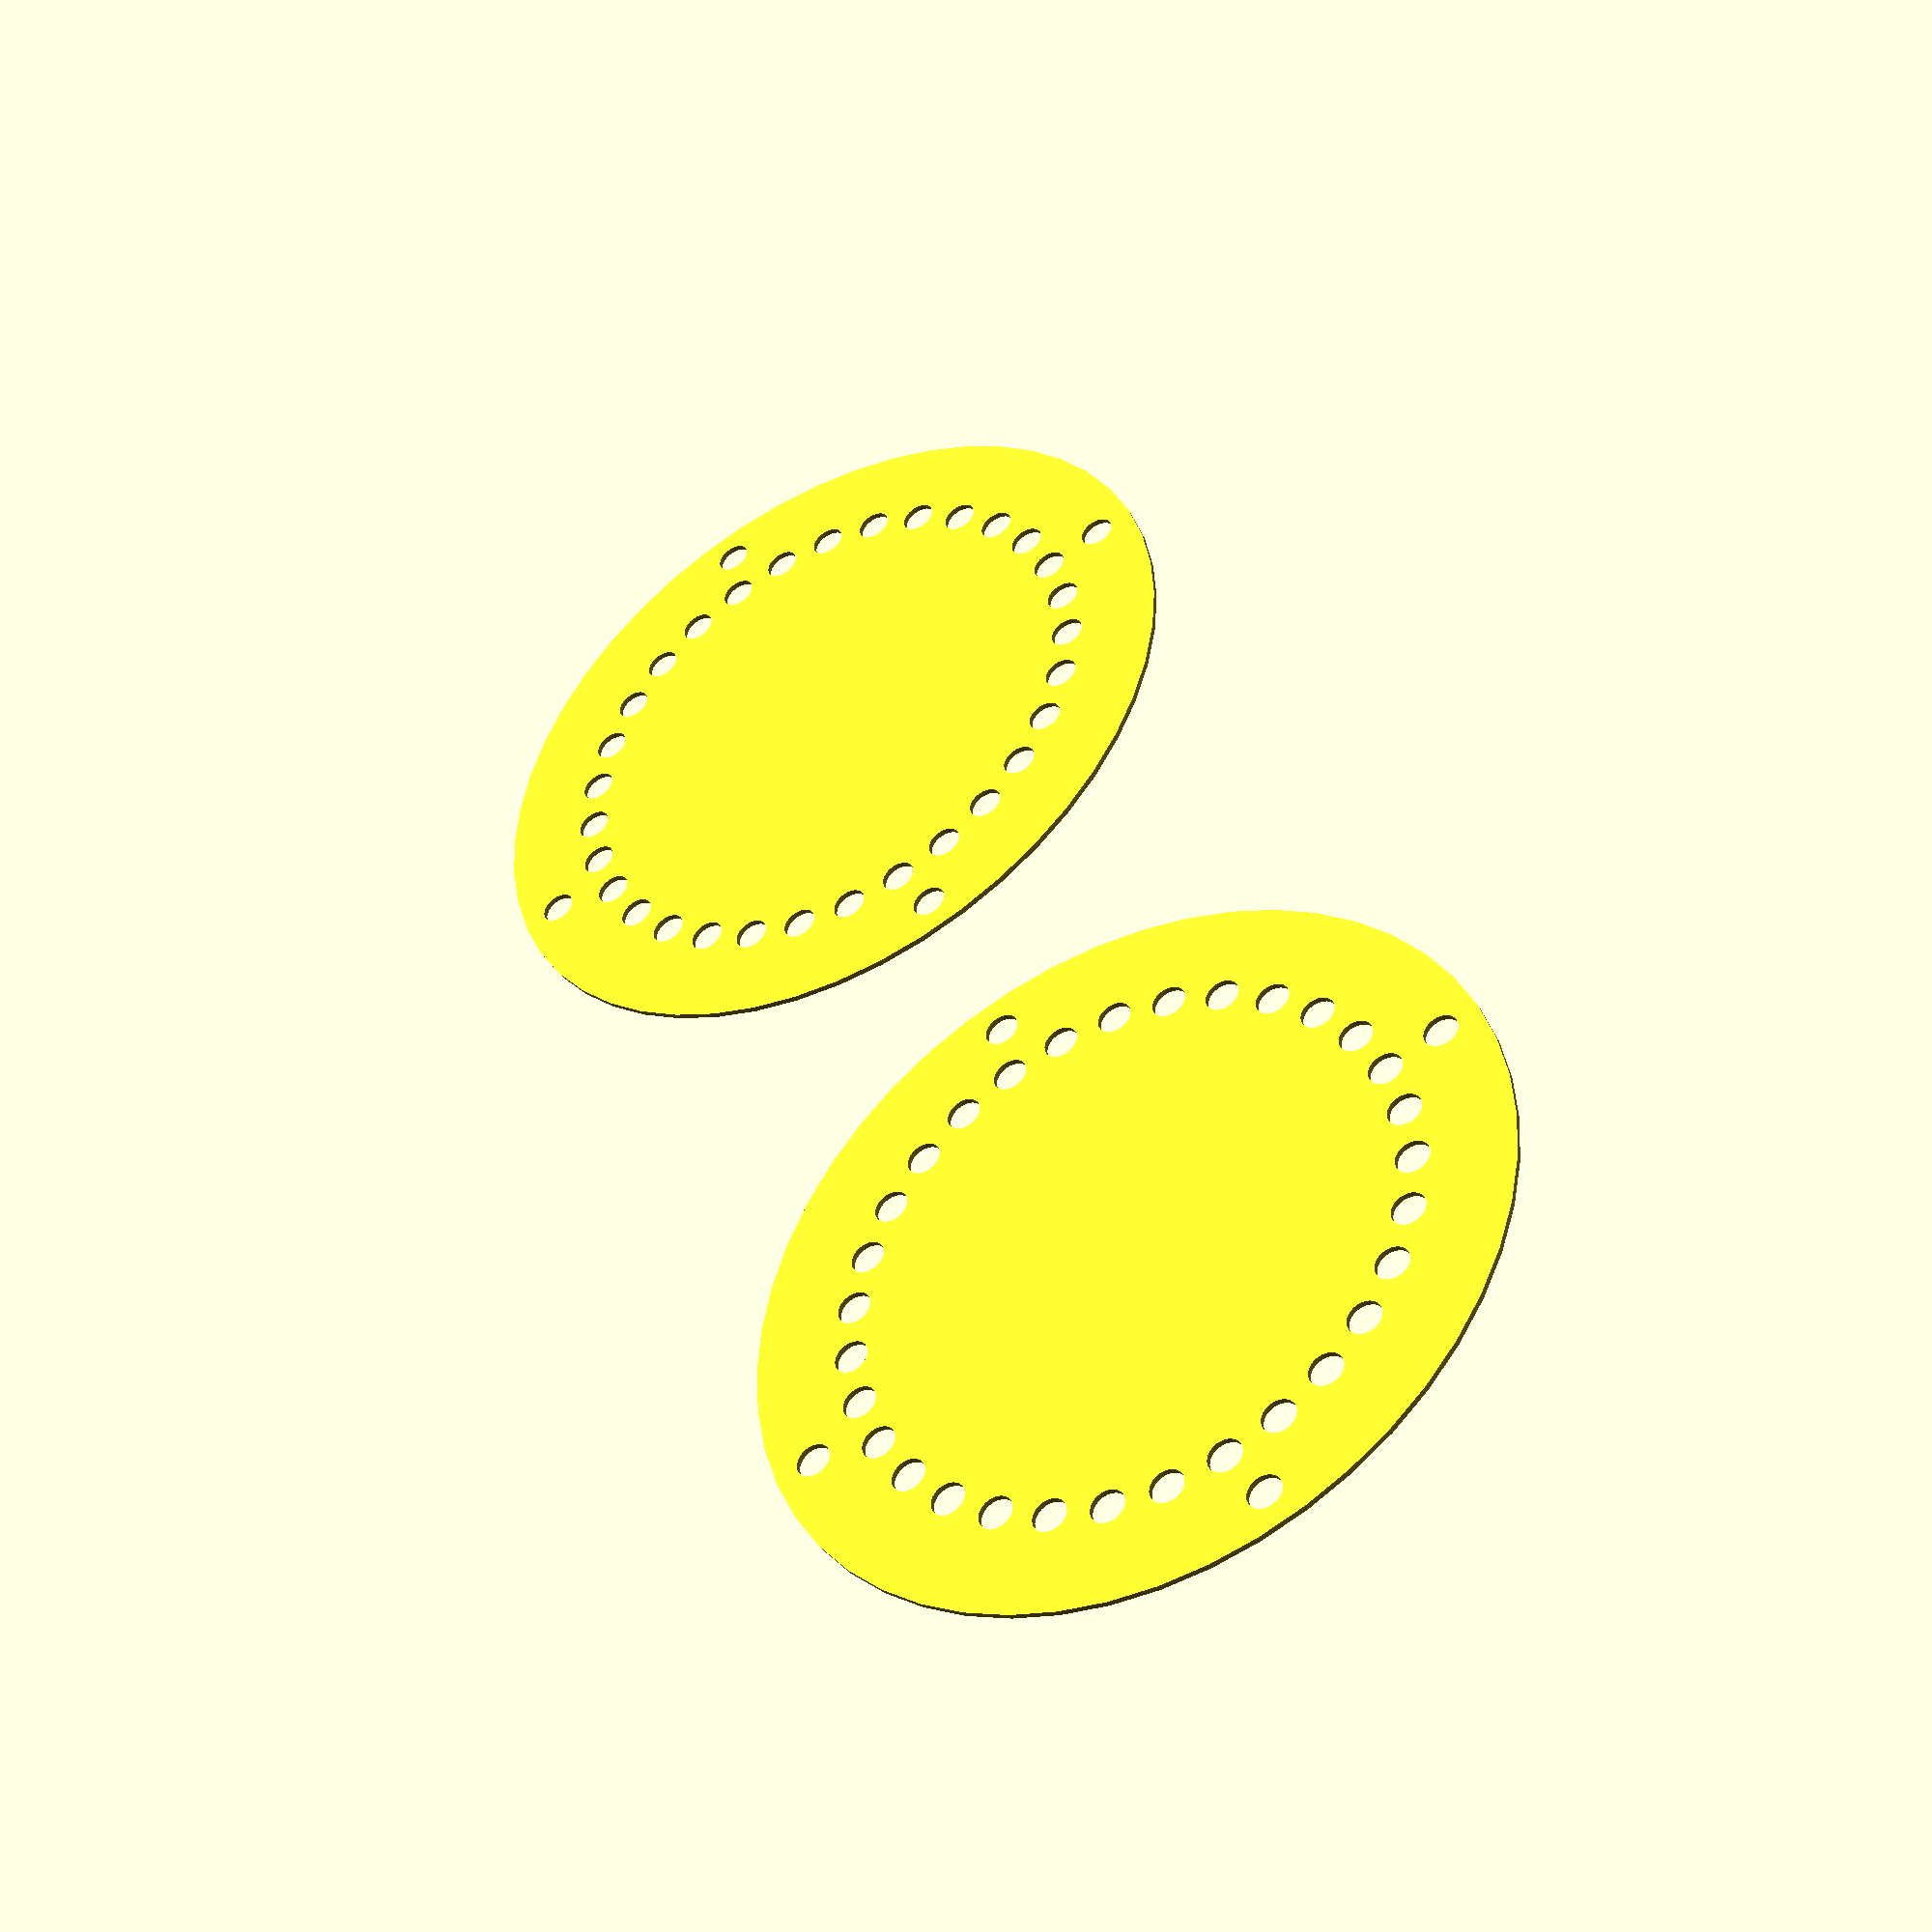
<openscad>
$fn = 50;


union() {
	translate(v = [0, 0, 0]) {
		projection() {
			intersection() {
				translate(v = [-500, -500, -1.5000000000]) {
					cube(size = [1000, 1000, 0.1000000000]);
				}
				difference() {
					union() {
						*color(alpha = 1.0000000000, c = "gray") {
							translate(v = [0, 14, 0]) {
								linear_extrude(height = 10) {
									text(font = "Arial:style=Bold", halign = "center", size = 4.5000000000, text = "COMMENT description oobb_cylinder_shape_p_type_4_depth_all_save_type_10_width_10_height_6_thickness_30_lobe_number_1.5_radius_offset_3.0_radius_pin_67.0_radius", valign = "center");
								}
							}
						}
						translate(v = [0, 0, -2.0000000000]) {
							cylinder(h = 4, r = 67.0000000000);
						}
					}
					union() {
						*color(alpha = 1.0000000000, c = "gray") {
							translate(v = [60.0000000000, 14, 0]) {
								linear_extrude(height = 10) {
									text(font = "Arial:style=Bold", halign = "center", size = 4.5000000000, text = "COMMENT description oobb_hole_shape_n_type_m6_radius_name_60.0_0_0_pos_all_save_type_10_width_10_height_6_thickness_30_lobe_number_1.5_radius_offset_3.0_radius_pin", valign = "center");
								}
							}
						}
						translate(v = [60.0000000000, 0, -50.0000000000]) {
							cylinder(h = 100, r = 3.0000000000);
						}
						*color(alpha = 1.0000000000, c = "gray") {
							translate(v = [-60.0000000000, 14, 0]) {
								linear_extrude(height = 10) {
									text(font = "Arial:style=Bold", halign = "center", size = 4.5000000000, text = "COMMENT description oobb_hole_shape_n_type_m6_radius_name_-60.0_0_0_pos_all_save_type_10_width_10_height_6_thickness_30_lobe_number_1.5_radius_offset_3.0_radius_pin", valign = "center");
								}
							}
						}
						translate(v = [-60.0000000000, 0, -50.0000000000]) {
							cylinder(h = 100, r = 3.0000000000);
						}
						*color(alpha = 1.0000000000, c = "gray") {
							translate(v = [0, 74.0000000000, 0]) {
								linear_extrude(height = 10) {
									text(font = "Arial:style=Bold", halign = "center", size = 4.5000000000, text = "COMMENT description oobb_hole_shape_n_type_m6_radius_name_0_60.0_0_pos_all_save_type_10_width_10_height_6_thickness_30_lobe_number_1.5_radius_offset_3.0_radius_pin", valign = "center");
								}
							}
						}
						translate(v = [0, 60.0000000000, -50.0000000000]) {
							cylinder(h = 100, r = 3.0000000000);
						}
						*color(alpha = 1.0000000000, c = "gray") {
							translate(v = [0, -46.0000000000, 0]) {
								linear_extrude(height = 10) {
									text(font = "Arial:style=Bold", halign = "center", size = 4.5000000000, text = "COMMENT description oobb_hole_shape_n_type_m6_radius_name_0_-60.0_0_pos_all_save_type_10_width_10_height_6_thickness_30_lobe_number_1.5_radius_offset_3.0_radius_pin", valign = "center");
								}
							}
						}
						translate(v = [0, -60.0000000000, -50.0000000000]) {
							cylinder(h = 100, r = 3.0000000000);
						}
						*color(alpha = 1.0000000000, c = "gray") {
							translate(v = [49.5000000000, 14.0000000000, -2.0000000000]) {
								linear_extrude(height = 10) {
									text(font = "Arial:style=Bold", halign = "center", size = 4.5000000000, text = "COMMENT description oobb_hole_shape_n_type_m6_radius_name_4_depth_49.5_0.0_-2.0_pos_all_save_type_10_width_10_height_6_thickness_30_lobe_number_1.5_radius_offset_3.0_radius_pin", valign = "center");
								}
							}
						}
						translate(v = [49.5000000000, 0.0000000000, -2.0000000000]) {
							cylinder(h = 4, r = 3.0000000000);
						}
						*color(alpha = 1.0000000000, c = "gray") {
							translate(v = [48.4867320920, 23.9642767444, -2.0000000000]) {
								linear_extrude(height = 10) {
									text(font = "Arial:style=Bold", halign = "center", size = 4.5000000000, text = "COMMENT description oobb_hole_shape_n_type_m6_radius_name_4_depth_48.486732091998476_9.964276744388673_-2.0_pos_all_save_type_10_width_10_height_6_thickness_30_lobe_number_1.5_radius_offset_3.0_radius_pin", valign = "center");
								}
							}
						}
						translate(v = [48.4867320920, 9.9642767444, -2.0000000000]) {
							cylinder(h = 4, r = 3.0000000000);
						}
						*color(alpha = 1.0000000000, c = "gray") {
							translate(v = [45.4884116752, 33.5206148281, -2.0000000000]) {
								linear_extrude(height = 10) {
									text(font = "Arial:style=Bold", halign = "center", size = 4.5000000000, text = "COMMENT description oobb_hole_shape_n_type_m6_radius_name_4_depth_45.48841167520141_19.52061482810927_-2.0_pos_all_save_type_10_width_10_height_6_thickness_30_lobe_number_1.5_radius_offset_3.0_radius_pin", valign = "center");
								}
							}
						}
						translate(v = [45.4884116752, 19.5206148281, -2.0000000000]) {
							cylinder(h = 4, r = 3.0000000000);
						}
						*color(alpha = 1.0000000000, c = "gray") {
							translate(v = [40.6277903398, 42.2777766472, -2.0000000000]) {
								linear_extrude(height = 10) {
									text(font = "Arial:style=Bold", halign = "center", size = 4.5000000000, text = "COMMENT description oobb_hole_shape_n_type_m6_radius_name_4_depth_40.627790339760175_28.27777664719222_-2.0_pos_all_save_type_10_width_10_height_6_thickness_30_lobe_number_1.5_radius_offset_3.0_radius_pin", valign = "center");
								}
							}
						}
						translate(v = [40.6277903398, 28.2777766472, -2.0000000000]) {
							cylinder(h = 4, r = 3.0000000000);
						}
						*color(alpha = 1.0000000000, c = "gray") {
							translate(v = [34.1038624942, 49.8772429678, -2.0000000000]) {
								linear_extrude(height = 10) {
									text(font = "Arial:style=Bold", halign = "center", size = 4.5000000000, text = "COMMENT description oobb_hole_shape_n_type_m6_radius_name_4_depth_34.103862494246485_35.87724296784144_-2.0_pos_all_save_type_10_width_10_height_6_thickness_30_lobe_number_1.5_radius_offset_3.0_radius_pin", valign = "center");
								}
							}
						}
						translate(v = [34.1038624942, 35.8772429678, -2.0000000000]) {
							cylinder(h = 4, r = 3.0000000000);
						}
						*color(alpha = 1.0000000000, c = "gray") {
							translate(v = [26.1837185112, 56.0078907460, -2.0000000000]) {
								linear_extrude(height = 10) {
									text(font = "Arial:style=Bold", halign = "center", size = 4.5000000000, text = "COMMENT description oobb_hole_shape_n_type_m6_radius_name_4_depth_26.183718511184637_42.00789074599017_-2.0_pos_all_save_type_10_width_10_height_6_thickness_30_lobe_number_1.5_radius_offset_3.0_radius_pin", valign = "center");
								}
							}
						}
						translate(v = [26.1837185112, 42.0078907460, -2.0000000000]) {
							cylinder(h = 4, r = 3.0000000000);
						}
						*color(alpha = 1.0000000000, c = "gray") {
							translate(v = [17.1916100158, 60.4187305413, -2.0000000000]) {
								linear_extrude(height = 10) {
									text(font = "Arial:style=Bold", halign = "center", size = 4.5000000000, text = "COMMENT description oobb_hole_shape_n_type_m6_radius_name_4_depth_17.191610015818604_46.41873054128048_-2.0_pos_all_save_type_10_width_10_height_6_thickness_30_lobe_number_1.5_radius_offset_3.0_radius_pin", valign = "center");
								}
							}
						}
						translate(v = [17.1916100158, 46.4187305413, -2.0000000000]) {
							cylinder(h = 4, r = 3.0000000000);
						}
						*color(alpha = 1.0000000000, c = "gray") {
							translate(v = [7.4956749865, 62.9291820542, -2.0000000000]) {
								linear_extrude(height = 10) {
									text(font = "Arial:style=Bold", halign = "center", size = 4.5000000000, text = "COMMENT description oobb_hole_shape_n_type_m6_radius_name_4_depth_7.495674986476547_48.929182054241515_-2.0_pos_all_save_type_10_width_10_height_6_thickness_30_lobe_number_1.5_radius_offset_3.0_radius_pin", valign = "center");
								}
							}
						}
						translate(v = [7.4956749865, 48.9291820542, -2.0000000000]) {
							cylinder(h = 4, r = 3.0000000000);
						}
						*color(alpha = 1.0000000000, c = "gray") {
							translate(v = [-2.5071338575, 63.4364671050, -2.0000000000]) {
								linear_extrude(height = 10) {
									text(font = "Arial:style=Bold", halign = "center", size = 4.5000000000, text = "COMMENT description oobb_hole_shape_n_type_m6_radius_name_4_depth_-2.507133857516276_49.436467104967114_-2.0_pos_all_save_type_10_width_10_height_6_thickness_30_lobe_number_1.5_radius_offset_3.0_radius_pin", valign = "center");
								}
							}
						}
						translate(v = [-2.5071338575, 49.4364671050, -2.0000000000]) {
							cylinder(h = 4, r = 3.0000000000);
						}
						*color(alpha = 1.0000000000, c = "gray") {
							translate(v = [-12.4073003468, 61.9198173839, -2.0000000000]) {
								linear_extrude(height = 10) {
									text(font = "Arial:style=Bold", halign = "center", size = 4.5000000000, text = "COMMENT description oobb_hole_shape_n_type_m6_radius_name_4_depth_-12.407300346806661_47.91981738387711_-2.0_pos_all_save_type_10_width_10_height_6_thickness_30_lobe_number_1.5_radius_offset_3.0_radius_pin", valign = "center");
								}
							}
						}
						translate(v = [-12.4073003468, 47.9198173839, -2.0000000000]) {
							cylinder(h = 4, r = 3.0000000000);
						}
						*color(alpha = 1.0000000000, c = "gray") {
							translate(v = [-21.7995105021, 58.4413247088, -2.0000000000]) {
								linear_extrude(height = 10) {
									text(font = "Arial:style=Bold", halign = "center", size = 4.5000000000, text = "COMMENT description oobb_hole_shape_n_type_m6_radius_name_4_depth_-21.7995105021029_44.44132470875171_-2.0_pos_all_save_type_10_width_10_height_6_thickness_30_lobe_number_1.5_radius_offset_3.0_radius_pin", valign = "center");
								}
							}
						}
						translate(v = [-21.7995105021, 44.4413247088, -2.0000000000]) {
							cylinder(h = 4, r = 3.0000000000);
						}
						*color(alpha = 1.0000000000, c = "gray") {
							translate(v = [-30.2992461361, 53.1433989784, -2.0000000000]) {
								linear_extrude(height = 10) {
									text(font = "Arial:style=Bold", halign = "center", size = 4.5000000000, text = "COMMENT description oobb_hole_shape_n_type_m6_radius_name_4_depth_-30.299246136109296_39.143398978416094_-2.0_pos_all_save_type_10_width_10_height_6_thickness_30_lobe_number_1.5_radius_offset_3.0_radius_pin", valign = "center");
								}
							}
						}
						translate(v = [-30.2992461361, 39.1433989784, -2.0000000000]) {
							cylinder(h = 4, r = 3.0000000000);
						}
						*color(alpha = 1.0000000000, c = "gray") {
							translate(v = [-37.5585270733, 46.2429378947, -2.0000000000]) {
								linear_extrude(height = 10) {
									text(font = "Arial:style=Bold", halign = "center", size = 4.5000000000, text = "COMMENT description oobb_hole_shape_n_type_m6_radius_name_4_depth_-37.558527073293156_32.24293789475_-2.0_pos_all_save_type_10_width_10_height_6_thickness_30_lobe_number_1.5_radius_offset_3.0_radius_pin", valign = "center");
								}
							}
						}
						translate(v = [-37.5585270733, 32.2429378947, -2.0000000000]) {
							cylinder(h = 4, r = 3.0000000000);
						}
						*color(alpha = 1.0000000000, c = "gray") {
							translate(v = [-43.2801574992, 38.0224471453, -2.0000000000]) {
								linear_extrude(height = 10) {
									text(font = "Arial:style=Bold", halign = "center", size = 4.5000000000, text = "COMMENT description oobb_hole_shape_n_type_m6_radius_name_4_depth_-43.280157499156815_24.022447145288513_-2.0_pos_all_save_type_10_width_10_height_6_thickness_30_lobe_number_1.5_radius_offset_3.0_radius_pin", valign = "center");
								}
							}
						}
						translate(v = [-43.2801574992, 24.0224471453, -2.0000000000]) {
							cylinder(h = 4, r = 3.0000000000);
						}
						*color(alpha = 1.0000000000, c = "gray") {
							translate(v = [-47.2298931918, 28.8184745872, -2.0000000000]) {
								linear_extrude(height = 10) {
									text(font = "Arial:style=Bold", halign = "center", size = 4.5000000000, text = "COMMENT description oobb_hole_shape_n_type_m6_radius_name_4_depth_-47.22989319180242_14.818474587181223_-2.0_pos_all_save_type_10_width_10_height_6_thickness_30_lobe_number_1.5_radius_offset_3.0_radius_pin", valign = "center");
								}
							}
						}
						translate(v = [-47.2298931918, 14.8184745872, -2.0000000000]) {
							cylinder(h = 4, r = 3.0000000000);
						}
						*color(alpha = 1.0000000000, c = "gray") {
							translate(v = [-49.2460315079, 19.0078319384, -2.0000000000]) {
								linear_extrude(height = 10) {
									text(font = "Arial:style=Bold", halign = "center", size = 4.5000000000, text = "COMMENT description oobb_hole_shape_n_type_m6_radius_name_4_depth_-49.246031507898806_5.00783193837792_-2.0_pos_all_save_type_10_width_10_height_6_thickness_30_lobe_number_1.5_radius_offset_3.0_radius_pin", valign = "center");
								}
							}
						}
						translate(v = [-49.2460315079, 5.0078319384, -2.0000000000]) {
							cylinder(h = 4, r = 3.0000000000);
						}
						*color(alpha = 1.0000000000, c = "gray") {
							translate(v = [-49.2460315079, 8.9921680616, -2.0000000000]) {
								linear_extrude(height = 10) {
									text(font = "Arial:style=Bold", halign = "center", size = 4.5000000000, text = "COMMENT description oobb_hole_shape_n_type_m6_radius_name_4_depth_-49.24603150789881_-5.007831938377886_-2.0_pos_all_save_type_10_width_10_height_6_thickness_30_lobe_number_1.5_radius_offset_3.0_radius_pin", valign = "center");
								}
							}
						}
						translate(v = [-49.2460315079, -5.0078319384, -2.0000000000]) {
							cylinder(h = 4, r = 3.0000000000);
						}
						*color(alpha = 1.0000000000, c = "gray") {
							translate(v = [-47.2298931918, -0.8184745872, -2.0000000000]) {
								linear_extrude(height = 10) {
									text(font = "Arial:style=Bold", halign = "center", size = 4.5000000000, text = "COMMENT description oobb_hole_shape_n_type_m6_radius_name_4_depth_-47.22989319180242_-14.818474587181232_-2.0_pos_all_save_type_10_width_10_height_6_thickness_30_lobe_number_1.5_radius_offset_3.0_radius_pin", valign = "center");
								}
							}
						}
						translate(v = [-47.2298931918, -14.8184745872, -2.0000000000]) {
							cylinder(h = 4, r = 3.0000000000);
						}
						*color(alpha = 1.0000000000, c = "gray") {
							translate(v = [-43.2801574992, -10.0224471453, -2.0000000000]) {
								linear_extrude(height = 10) {
									text(font = "Arial:style=Bold", halign = "center", size = 4.5000000000, text = "COMMENT description oobb_hole_shape_n_type_m6_radius_name_4_depth_-43.28015749915682_-24.0224471452885_-2.0_pos_all_save_type_10_width_10_height_6_thickness_30_lobe_number_1.5_radius_offset_3.0_radius_pin", valign = "center");
								}
							}
						}
						translate(v = [-43.2801574992, -24.0224471453, -2.0000000000]) {
							cylinder(h = 4, r = 3.0000000000);
						}
						*color(alpha = 1.0000000000, c = "gray") {
							translate(v = [-37.5585270733, -18.2429378947, -2.0000000000]) {
								linear_extrude(height = 10) {
									text(font = "Arial:style=Bold", halign = "center", size = 4.5000000000, text = "COMMENT description oobb_hole_shape_n_type_m6_radius_name_4_depth_-37.558527073293156_-32.24293789474999_-2.0_pos_all_save_type_10_width_10_height_6_thickness_30_lobe_number_1.5_radius_offset_3.0_radius_pin", valign = "center");
								}
							}
						}
						translate(v = [-37.5585270733, -32.2429378947, -2.0000000000]) {
							cylinder(h = 4, r = 3.0000000000);
						}
						*color(alpha = 1.0000000000, c = "gray") {
							translate(v = [-30.2992461361, -25.1433989784, -2.0000000000]) {
								linear_extrude(height = 10) {
									text(font = "Arial:style=Bold", halign = "center", size = 4.5000000000, text = "COMMENT description oobb_hole_shape_n_type_m6_radius_name_4_depth_-30.299246136109304_-39.14339897841608_-2.0_pos_all_save_type_10_width_10_height_6_thickness_30_lobe_number_1.5_radius_offset_3.0_radius_pin", valign = "center");
								}
							}
						}
						translate(v = [-30.2992461361, -39.1433989784, -2.0000000000]) {
							cylinder(h = 4, r = 3.0000000000);
						}
						*color(alpha = 1.0000000000, c = "gray") {
							translate(v = [-21.7995105021, -30.4413247088, -2.0000000000]) {
								linear_extrude(height = 10) {
									text(font = "Arial:style=Bold", halign = "center", size = 4.5000000000, text = "COMMENT description oobb_hole_shape_n_type_m6_radius_name_4_depth_-21.799510502102894_-44.441324708751715_-2.0_pos_all_save_type_10_width_10_height_6_thickness_30_lobe_number_1.5_radius_offset_3.0_radius_pin", valign = "center");
								}
							}
						}
						translate(v = [-21.7995105021, -44.4413247088, -2.0000000000]) {
							cylinder(h = 4, r = 3.0000000000);
						}
						*color(alpha = 1.0000000000, c = "gray") {
							translate(v = [-12.4073003468, -33.9198173839, -2.0000000000]) {
								linear_extrude(height = 10) {
									text(font = "Arial:style=Bold", halign = "center", size = 4.5000000000, text = "COMMENT description oobb_hole_shape_n_type_m6_radius_name_4_depth_-12.407300346806705_-47.9198173838771_-2.0_pos_all_save_type_10_width_10_height_6_thickness_30_lobe_number_1.5_radius_offset_3.0_radius_pin", valign = "center");
								}
							}
						}
						translate(v = [-12.4073003468, -47.9198173839, -2.0000000000]) {
							cylinder(h = 4, r = 3.0000000000);
						}
						*color(alpha = 1.0000000000, c = "gray") {
							translate(v = [-2.5071338575, -35.4364671050, -2.0000000000]) {
								linear_extrude(height = 10) {
									text(font = "Arial:style=Bold", halign = "center", size = 4.5000000000, text = "COMMENT description oobb_hole_shape_n_type_m6_radius_name_4_depth_-2.5071338575163207_-49.436467104967114_-2.0_pos_all_save_type_10_width_10_height_6_thickness_30_lobe_number_1.5_radius_offset_3.0_radius_pin", valign = "center");
								}
							}
						}
						translate(v = [-2.5071338575, -49.4364671050, -2.0000000000]) {
							cylinder(h = 4, r = 3.0000000000);
						}
						*color(alpha = 1.0000000000, c = "gray") {
							translate(v = [7.4956749865, -34.9291820542, -2.0000000000]) {
								linear_extrude(height = 10) {
									text(font = "Arial:style=Bold", halign = "center", size = 4.5000000000, text = "COMMENT description oobb_hole_shape_n_type_m6_radius_name_4_depth_7.495674986476545_-48.929182054241515_-2.0_pos_all_save_type_10_width_10_height_6_thickness_30_lobe_number_1.5_radius_offset_3.0_radius_pin", valign = "center");
								}
							}
						}
						translate(v = [7.4956749865, -48.9291820542, -2.0000000000]) {
							cylinder(h = 4, r = 3.0000000000);
						}
						*color(alpha = 1.0000000000, c = "gray") {
							translate(v = [17.1916100158, -32.4187305413, -2.0000000000]) {
								linear_extrude(height = 10) {
									text(font = "Arial:style=Bold", halign = "center", size = 4.5000000000, text = "COMMENT description oobb_hole_shape_n_type_m6_radius_name_4_depth_17.191610015818604_-46.41873054128048_-2.0_pos_all_save_type_10_width_10_height_6_thickness_30_lobe_number_1.5_radius_offset_3.0_radius_pin", valign = "center");
								}
							}
						}
						translate(v = [17.1916100158, -46.4187305413, -2.0000000000]) {
							cylinder(h = 4, r = 3.0000000000);
						}
						*color(alpha = 1.0000000000, c = "gray") {
							translate(v = [26.1837185112, -28.0078907460, -2.0000000000]) {
								linear_extrude(height = 10) {
									text(font = "Arial:style=Bold", halign = "center", size = 4.5000000000, text = "COMMENT description oobb_hole_shape_n_type_m6_radius_name_4_depth_26.183718511184637_-42.00789074599017_-2.0_pos_all_save_type_10_width_10_height_6_thickness_30_lobe_number_1.5_radius_offset_3.0_radius_pin", valign = "center");
								}
							}
						}
						translate(v = [26.1837185112, -42.0078907460, -2.0000000000]) {
							cylinder(h = 4, r = 3.0000000000);
						}
						*color(alpha = 1.0000000000, c = "gray") {
							translate(v = [34.1038624942, -21.8772429678, -2.0000000000]) {
								linear_extrude(height = 10) {
									text(font = "Arial:style=Bold", halign = "center", size = 4.5000000000, text = "COMMENT description oobb_hole_shape_n_type_m6_radius_name_4_depth_34.103862494246485_-35.87724296784144_-2.0_pos_all_save_type_10_width_10_height_6_thickness_30_lobe_number_1.5_radius_offset_3.0_radius_pin", valign = "center");
								}
							}
						}
						translate(v = [34.1038624942, -35.8772429678, -2.0000000000]) {
							cylinder(h = 4, r = 3.0000000000);
						}
						*color(alpha = 1.0000000000, c = "gray") {
							translate(v = [40.6277903398, -14.2777766472, -2.0000000000]) {
								linear_extrude(height = 10) {
									text(font = "Arial:style=Bold", halign = "center", size = 4.5000000000, text = "COMMENT description oobb_hole_shape_n_type_m6_radius_name_4_depth_40.627790339760175_-28.277776647192226_-2.0_pos_all_save_type_10_width_10_height_6_thickness_30_lobe_number_1.5_radius_offset_3.0_radius_pin", valign = "center");
								}
							}
						}
						translate(v = [40.6277903398, -28.2777766472, -2.0000000000]) {
							cylinder(h = 4, r = 3.0000000000);
						}
						*color(alpha = 1.0000000000, c = "gray") {
							translate(v = [45.4884116752, -5.5206148281, -2.0000000000]) {
								linear_extrude(height = 10) {
									text(font = "Arial:style=Bold", halign = "center", size = 4.5000000000, text = "COMMENT description oobb_hole_shape_n_type_m6_radius_name_4_depth_45.48841167520141_-19.520614828109277_-2.0_pos_all_save_type_10_width_10_height_6_thickness_30_lobe_number_1.5_radius_offset_3.0_radius_pin", valign = "center");
								}
							}
						}
						translate(v = [45.4884116752, -19.5206148281, -2.0000000000]) {
							cylinder(h = 4, r = 3.0000000000);
						}
						*color(alpha = 1.0000000000, c = "gray") {
							translate(v = [48.4867320920, 4.0357232556, -2.0000000000]) {
								linear_extrude(height = 10) {
									text(font = "Arial:style=Bold", halign = "center", size = 4.5000000000, text = "COMMENT description oobb_hole_shape_n_type_m6_radius_name_4_depth_48.48673209199847_-9.964276744388727_-2.0_pos_all_save_type_10_width_10_height_6_thickness_30_lobe_number_1.5_radius_offset_3.0_radius_pin", valign = "center");
								}
							}
						}
						translate(v = [48.4867320920, -9.9642767444, -2.0000000000]) {
							cylinder(h = 4, r = 3.0000000000);
						}
						*color(alpha = 1.0000000000, c = "gray") {
							translate(v = [49.5000000000, 14.0000000000, -2.0000000000]) {
								linear_extrude(height = 10) {
									text(font = "Arial:style=Bold", halign = "center", size = 4.5000000000, text = "COMMENT description oobb_hole_shape_n_type_m6_radius_name_4_depth_49.5_-1.2124003311558797e-14_-2.0_pos_all_save_type_10_width_10_height_6_thickness_30_lobe_number_1.5_radius_offset_3.0_radius_pin", valign = "center");
								}
							}
						}
						translate(v = [49.5000000000, -0.0000000000, -2.0000000000]) {
							cylinder(h = 4, r = 3.0000000000);
						}
					}
				}
			}
		}
	}
	translate(v = [0, 159, 0]) {
		projection() {
			intersection() {
				translate(v = [-500, -500, 1.5000000000]) {
					cube(size = [1000, 1000, 0.1000000000]);
				}
				difference() {
					union() {
						*color(alpha = 1.0000000000, c = "gray") {
							translate(v = [0, 14, 0]) {
								linear_extrude(height = 10) {
									text(font = "Arial:style=Bold", halign = "center", size = 4.5000000000, text = "COMMENT description oobb_cylinder_shape_p_type_4_depth_all_save_type_10_width_10_height_6_thickness_30_lobe_number_1.5_radius_offset_3.0_radius_pin_67.0_radius", valign = "center");
								}
							}
						}
						translate(v = [0, 0, -2.0000000000]) {
							cylinder(h = 4, r = 67.0000000000);
						}
					}
					union() {
						*color(alpha = 1.0000000000, c = "gray") {
							translate(v = [60.0000000000, 14, 0]) {
								linear_extrude(height = 10) {
									text(font = "Arial:style=Bold", halign = "center", size = 4.5000000000, text = "COMMENT description oobb_hole_shape_n_type_m6_radius_name_60.0_0_0_pos_all_save_type_10_width_10_height_6_thickness_30_lobe_number_1.5_radius_offset_3.0_radius_pin", valign = "center");
								}
							}
						}
						translate(v = [60.0000000000, 0, -50.0000000000]) {
							cylinder(h = 100, r = 3.0000000000);
						}
						*color(alpha = 1.0000000000, c = "gray") {
							translate(v = [-60.0000000000, 14, 0]) {
								linear_extrude(height = 10) {
									text(font = "Arial:style=Bold", halign = "center", size = 4.5000000000, text = "COMMENT description oobb_hole_shape_n_type_m6_radius_name_-60.0_0_0_pos_all_save_type_10_width_10_height_6_thickness_30_lobe_number_1.5_radius_offset_3.0_radius_pin", valign = "center");
								}
							}
						}
						translate(v = [-60.0000000000, 0, -50.0000000000]) {
							cylinder(h = 100, r = 3.0000000000);
						}
						*color(alpha = 1.0000000000, c = "gray") {
							translate(v = [0, 74.0000000000, 0]) {
								linear_extrude(height = 10) {
									text(font = "Arial:style=Bold", halign = "center", size = 4.5000000000, text = "COMMENT description oobb_hole_shape_n_type_m6_radius_name_0_60.0_0_pos_all_save_type_10_width_10_height_6_thickness_30_lobe_number_1.5_radius_offset_3.0_radius_pin", valign = "center");
								}
							}
						}
						translate(v = [0, 60.0000000000, -50.0000000000]) {
							cylinder(h = 100, r = 3.0000000000);
						}
						*color(alpha = 1.0000000000, c = "gray") {
							translate(v = [0, -46.0000000000, 0]) {
								linear_extrude(height = 10) {
									text(font = "Arial:style=Bold", halign = "center", size = 4.5000000000, text = "COMMENT description oobb_hole_shape_n_type_m6_radius_name_0_-60.0_0_pos_all_save_type_10_width_10_height_6_thickness_30_lobe_number_1.5_radius_offset_3.0_radius_pin", valign = "center");
								}
							}
						}
						translate(v = [0, -60.0000000000, -50.0000000000]) {
							cylinder(h = 100, r = 3.0000000000);
						}
						*color(alpha = 1.0000000000, c = "gray") {
							translate(v = [49.5000000000, 14.0000000000, -2.0000000000]) {
								linear_extrude(height = 10) {
									text(font = "Arial:style=Bold", halign = "center", size = 4.5000000000, text = "COMMENT description oobb_hole_shape_n_type_m6_radius_name_4_depth_49.5_0.0_-2.0_pos_all_save_type_10_width_10_height_6_thickness_30_lobe_number_1.5_radius_offset_3.0_radius_pin", valign = "center");
								}
							}
						}
						translate(v = [49.5000000000, 0.0000000000, -2.0000000000]) {
							cylinder(h = 4, r = 3.0000000000);
						}
						*color(alpha = 1.0000000000, c = "gray") {
							translate(v = [48.4867320920, 23.9642767444, -2.0000000000]) {
								linear_extrude(height = 10) {
									text(font = "Arial:style=Bold", halign = "center", size = 4.5000000000, text = "COMMENT description oobb_hole_shape_n_type_m6_radius_name_4_depth_48.486732091998476_9.964276744388673_-2.0_pos_all_save_type_10_width_10_height_6_thickness_30_lobe_number_1.5_radius_offset_3.0_radius_pin", valign = "center");
								}
							}
						}
						translate(v = [48.4867320920, 9.9642767444, -2.0000000000]) {
							cylinder(h = 4, r = 3.0000000000);
						}
						*color(alpha = 1.0000000000, c = "gray") {
							translate(v = [45.4884116752, 33.5206148281, -2.0000000000]) {
								linear_extrude(height = 10) {
									text(font = "Arial:style=Bold", halign = "center", size = 4.5000000000, text = "COMMENT description oobb_hole_shape_n_type_m6_radius_name_4_depth_45.48841167520141_19.52061482810927_-2.0_pos_all_save_type_10_width_10_height_6_thickness_30_lobe_number_1.5_radius_offset_3.0_radius_pin", valign = "center");
								}
							}
						}
						translate(v = [45.4884116752, 19.5206148281, -2.0000000000]) {
							cylinder(h = 4, r = 3.0000000000);
						}
						*color(alpha = 1.0000000000, c = "gray") {
							translate(v = [40.6277903398, 42.2777766472, -2.0000000000]) {
								linear_extrude(height = 10) {
									text(font = "Arial:style=Bold", halign = "center", size = 4.5000000000, text = "COMMENT description oobb_hole_shape_n_type_m6_radius_name_4_depth_40.627790339760175_28.27777664719222_-2.0_pos_all_save_type_10_width_10_height_6_thickness_30_lobe_number_1.5_radius_offset_3.0_radius_pin", valign = "center");
								}
							}
						}
						translate(v = [40.6277903398, 28.2777766472, -2.0000000000]) {
							cylinder(h = 4, r = 3.0000000000);
						}
						*color(alpha = 1.0000000000, c = "gray") {
							translate(v = [34.1038624942, 49.8772429678, -2.0000000000]) {
								linear_extrude(height = 10) {
									text(font = "Arial:style=Bold", halign = "center", size = 4.5000000000, text = "COMMENT description oobb_hole_shape_n_type_m6_radius_name_4_depth_34.103862494246485_35.87724296784144_-2.0_pos_all_save_type_10_width_10_height_6_thickness_30_lobe_number_1.5_radius_offset_3.0_radius_pin", valign = "center");
								}
							}
						}
						translate(v = [34.1038624942, 35.8772429678, -2.0000000000]) {
							cylinder(h = 4, r = 3.0000000000);
						}
						*color(alpha = 1.0000000000, c = "gray") {
							translate(v = [26.1837185112, 56.0078907460, -2.0000000000]) {
								linear_extrude(height = 10) {
									text(font = "Arial:style=Bold", halign = "center", size = 4.5000000000, text = "COMMENT description oobb_hole_shape_n_type_m6_radius_name_4_depth_26.183718511184637_42.00789074599017_-2.0_pos_all_save_type_10_width_10_height_6_thickness_30_lobe_number_1.5_radius_offset_3.0_radius_pin", valign = "center");
								}
							}
						}
						translate(v = [26.1837185112, 42.0078907460, -2.0000000000]) {
							cylinder(h = 4, r = 3.0000000000);
						}
						*color(alpha = 1.0000000000, c = "gray") {
							translate(v = [17.1916100158, 60.4187305413, -2.0000000000]) {
								linear_extrude(height = 10) {
									text(font = "Arial:style=Bold", halign = "center", size = 4.5000000000, text = "COMMENT description oobb_hole_shape_n_type_m6_radius_name_4_depth_17.191610015818604_46.41873054128048_-2.0_pos_all_save_type_10_width_10_height_6_thickness_30_lobe_number_1.5_radius_offset_3.0_radius_pin", valign = "center");
								}
							}
						}
						translate(v = [17.1916100158, 46.4187305413, -2.0000000000]) {
							cylinder(h = 4, r = 3.0000000000);
						}
						*color(alpha = 1.0000000000, c = "gray") {
							translate(v = [7.4956749865, 62.9291820542, -2.0000000000]) {
								linear_extrude(height = 10) {
									text(font = "Arial:style=Bold", halign = "center", size = 4.5000000000, text = "COMMENT description oobb_hole_shape_n_type_m6_radius_name_4_depth_7.495674986476547_48.929182054241515_-2.0_pos_all_save_type_10_width_10_height_6_thickness_30_lobe_number_1.5_radius_offset_3.0_radius_pin", valign = "center");
								}
							}
						}
						translate(v = [7.4956749865, 48.9291820542, -2.0000000000]) {
							cylinder(h = 4, r = 3.0000000000);
						}
						*color(alpha = 1.0000000000, c = "gray") {
							translate(v = [-2.5071338575, 63.4364671050, -2.0000000000]) {
								linear_extrude(height = 10) {
									text(font = "Arial:style=Bold", halign = "center", size = 4.5000000000, text = "COMMENT description oobb_hole_shape_n_type_m6_radius_name_4_depth_-2.507133857516276_49.436467104967114_-2.0_pos_all_save_type_10_width_10_height_6_thickness_30_lobe_number_1.5_radius_offset_3.0_radius_pin", valign = "center");
								}
							}
						}
						translate(v = [-2.5071338575, 49.4364671050, -2.0000000000]) {
							cylinder(h = 4, r = 3.0000000000);
						}
						*color(alpha = 1.0000000000, c = "gray") {
							translate(v = [-12.4073003468, 61.9198173839, -2.0000000000]) {
								linear_extrude(height = 10) {
									text(font = "Arial:style=Bold", halign = "center", size = 4.5000000000, text = "COMMENT description oobb_hole_shape_n_type_m6_radius_name_4_depth_-12.407300346806661_47.91981738387711_-2.0_pos_all_save_type_10_width_10_height_6_thickness_30_lobe_number_1.5_radius_offset_3.0_radius_pin", valign = "center");
								}
							}
						}
						translate(v = [-12.4073003468, 47.9198173839, -2.0000000000]) {
							cylinder(h = 4, r = 3.0000000000);
						}
						*color(alpha = 1.0000000000, c = "gray") {
							translate(v = [-21.7995105021, 58.4413247088, -2.0000000000]) {
								linear_extrude(height = 10) {
									text(font = "Arial:style=Bold", halign = "center", size = 4.5000000000, text = "COMMENT description oobb_hole_shape_n_type_m6_radius_name_4_depth_-21.7995105021029_44.44132470875171_-2.0_pos_all_save_type_10_width_10_height_6_thickness_30_lobe_number_1.5_radius_offset_3.0_radius_pin", valign = "center");
								}
							}
						}
						translate(v = [-21.7995105021, 44.4413247088, -2.0000000000]) {
							cylinder(h = 4, r = 3.0000000000);
						}
						*color(alpha = 1.0000000000, c = "gray") {
							translate(v = [-30.2992461361, 53.1433989784, -2.0000000000]) {
								linear_extrude(height = 10) {
									text(font = "Arial:style=Bold", halign = "center", size = 4.5000000000, text = "COMMENT description oobb_hole_shape_n_type_m6_radius_name_4_depth_-30.299246136109296_39.143398978416094_-2.0_pos_all_save_type_10_width_10_height_6_thickness_30_lobe_number_1.5_radius_offset_3.0_radius_pin", valign = "center");
								}
							}
						}
						translate(v = [-30.2992461361, 39.1433989784, -2.0000000000]) {
							cylinder(h = 4, r = 3.0000000000);
						}
						*color(alpha = 1.0000000000, c = "gray") {
							translate(v = [-37.5585270733, 46.2429378947, -2.0000000000]) {
								linear_extrude(height = 10) {
									text(font = "Arial:style=Bold", halign = "center", size = 4.5000000000, text = "COMMENT description oobb_hole_shape_n_type_m6_radius_name_4_depth_-37.558527073293156_32.24293789475_-2.0_pos_all_save_type_10_width_10_height_6_thickness_30_lobe_number_1.5_radius_offset_3.0_radius_pin", valign = "center");
								}
							}
						}
						translate(v = [-37.5585270733, 32.2429378947, -2.0000000000]) {
							cylinder(h = 4, r = 3.0000000000);
						}
						*color(alpha = 1.0000000000, c = "gray") {
							translate(v = [-43.2801574992, 38.0224471453, -2.0000000000]) {
								linear_extrude(height = 10) {
									text(font = "Arial:style=Bold", halign = "center", size = 4.5000000000, text = "COMMENT description oobb_hole_shape_n_type_m6_radius_name_4_depth_-43.280157499156815_24.022447145288513_-2.0_pos_all_save_type_10_width_10_height_6_thickness_30_lobe_number_1.5_radius_offset_3.0_radius_pin", valign = "center");
								}
							}
						}
						translate(v = [-43.2801574992, 24.0224471453, -2.0000000000]) {
							cylinder(h = 4, r = 3.0000000000);
						}
						*color(alpha = 1.0000000000, c = "gray") {
							translate(v = [-47.2298931918, 28.8184745872, -2.0000000000]) {
								linear_extrude(height = 10) {
									text(font = "Arial:style=Bold", halign = "center", size = 4.5000000000, text = "COMMENT description oobb_hole_shape_n_type_m6_radius_name_4_depth_-47.22989319180242_14.818474587181223_-2.0_pos_all_save_type_10_width_10_height_6_thickness_30_lobe_number_1.5_radius_offset_3.0_radius_pin", valign = "center");
								}
							}
						}
						translate(v = [-47.2298931918, 14.8184745872, -2.0000000000]) {
							cylinder(h = 4, r = 3.0000000000);
						}
						*color(alpha = 1.0000000000, c = "gray") {
							translate(v = [-49.2460315079, 19.0078319384, -2.0000000000]) {
								linear_extrude(height = 10) {
									text(font = "Arial:style=Bold", halign = "center", size = 4.5000000000, text = "COMMENT description oobb_hole_shape_n_type_m6_radius_name_4_depth_-49.246031507898806_5.00783193837792_-2.0_pos_all_save_type_10_width_10_height_6_thickness_30_lobe_number_1.5_radius_offset_3.0_radius_pin", valign = "center");
								}
							}
						}
						translate(v = [-49.2460315079, 5.0078319384, -2.0000000000]) {
							cylinder(h = 4, r = 3.0000000000);
						}
						*color(alpha = 1.0000000000, c = "gray") {
							translate(v = [-49.2460315079, 8.9921680616, -2.0000000000]) {
								linear_extrude(height = 10) {
									text(font = "Arial:style=Bold", halign = "center", size = 4.5000000000, text = "COMMENT description oobb_hole_shape_n_type_m6_radius_name_4_depth_-49.24603150789881_-5.007831938377886_-2.0_pos_all_save_type_10_width_10_height_6_thickness_30_lobe_number_1.5_radius_offset_3.0_radius_pin", valign = "center");
								}
							}
						}
						translate(v = [-49.2460315079, -5.0078319384, -2.0000000000]) {
							cylinder(h = 4, r = 3.0000000000);
						}
						*color(alpha = 1.0000000000, c = "gray") {
							translate(v = [-47.2298931918, -0.8184745872, -2.0000000000]) {
								linear_extrude(height = 10) {
									text(font = "Arial:style=Bold", halign = "center", size = 4.5000000000, text = "COMMENT description oobb_hole_shape_n_type_m6_radius_name_4_depth_-47.22989319180242_-14.818474587181232_-2.0_pos_all_save_type_10_width_10_height_6_thickness_30_lobe_number_1.5_radius_offset_3.0_radius_pin", valign = "center");
								}
							}
						}
						translate(v = [-47.2298931918, -14.8184745872, -2.0000000000]) {
							cylinder(h = 4, r = 3.0000000000);
						}
						*color(alpha = 1.0000000000, c = "gray") {
							translate(v = [-43.2801574992, -10.0224471453, -2.0000000000]) {
								linear_extrude(height = 10) {
									text(font = "Arial:style=Bold", halign = "center", size = 4.5000000000, text = "COMMENT description oobb_hole_shape_n_type_m6_radius_name_4_depth_-43.28015749915682_-24.0224471452885_-2.0_pos_all_save_type_10_width_10_height_6_thickness_30_lobe_number_1.5_radius_offset_3.0_radius_pin", valign = "center");
								}
							}
						}
						translate(v = [-43.2801574992, -24.0224471453, -2.0000000000]) {
							cylinder(h = 4, r = 3.0000000000);
						}
						*color(alpha = 1.0000000000, c = "gray") {
							translate(v = [-37.5585270733, -18.2429378947, -2.0000000000]) {
								linear_extrude(height = 10) {
									text(font = "Arial:style=Bold", halign = "center", size = 4.5000000000, text = "COMMENT description oobb_hole_shape_n_type_m6_radius_name_4_depth_-37.558527073293156_-32.24293789474999_-2.0_pos_all_save_type_10_width_10_height_6_thickness_30_lobe_number_1.5_radius_offset_3.0_radius_pin", valign = "center");
								}
							}
						}
						translate(v = [-37.5585270733, -32.2429378947, -2.0000000000]) {
							cylinder(h = 4, r = 3.0000000000);
						}
						*color(alpha = 1.0000000000, c = "gray") {
							translate(v = [-30.2992461361, -25.1433989784, -2.0000000000]) {
								linear_extrude(height = 10) {
									text(font = "Arial:style=Bold", halign = "center", size = 4.5000000000, text = "COMMENT description oobb_hole_shape_n_type_m6_radius_name_4_depth_-30.299246136109304_-39.14339897841608_-2.0_pos_all_save_type_10_width_10_height_6_thickness_30_lobe_number_1.5_radius_offset_3.0_radius_pin", valign = "center");
								}
							}
						}
						translate(v = [-30.2992461361, -39.1433989784, -2.0000000000]) {
							cylinder(h = 4, r = 3.0000000000);
						}
						*color(alpha = 1.0000000000, c = "gray") {
							translate(v = [-21.7995105021, -30.4413247088, -2.0000000000]) {
								linear_extrude(height = 10) {
									text(font = "Arial:style=Bold", halign = "center", size = 4.5000000000, text = "COMMENT description oobb_hole_shape_n_type_m6_radius_name_4_depth_-21.799510502102894_-44.441324708751715_-2.0_pos_all_save_type_10_width_10_height_6_thickness_30_lobe_number_1.5_radius_offset_3.0_radius_pin", valign = "center");
								}
							}
						}
						translate(v = [-21.7995105021, -44.4413247088, -2.0000000000]) {
							cylinder(h = 4, r = 3.0000000000);
						}
						*color(alpha = 1.0000000000, c = "gray") {
							translate(v = [-12.4073003468, -33.9198173839, -2.0000000000]) {
								linear_extrude(height = 10) {
									text(font = "Arial:style=Bold", halign = "center", size = 4.5000000000, text = "COMMENT description oobb_hole_shape_n_type_m6_radius_name_4_depth_-12.407300346806705_-47.9198173838771_-2.0_pos_all_save_type_10_width_10_height_6_thickness_30_lobe_number_1.5_radius_offset_3.0_radius_pin", valign = "center");
								}
							}
						}
						translate(v = [-12.4073003468, -47.9198173839, -2.0000000000]) {
							cylinder(h = 4, r = 3.0000000000);
						}
						*color(alpha = 1.0000000000, c = "gray") {
							translate(v = [-2.5071338575, -35.4364671050, -2.0000000000]) {
								linear_extrude(height = 10) {
									text(font = "Arial:style=Bold", halign = "center", size = 4.5000000000, text = "COMMENT description oobb_hole_shape_n_type_m6_radius_name_4_depth_-2.5071338575163207_-49.436467104967114_-2.0_pos_all_save_type_10_width_10_height_6_thickness_30_lobe_number_1.5_radius_offset_3.0_radius_pin", valign = "center");
								}
							}
						}
						translate(v = [-2.5071338575, -49.4364671050, -2.0000000000]) {
							cylinder(h = 4, r = 3.0000000000);
						}
						*color(alpha = 1.0000000000, c = "gray") {
							translate(v = [7.4956749865, -34.9291820542, -2.0000000000]) {
								linear_extrude(height = 10) {
									text(font = "Arial:style=Bold", halign = "center", size = 4.5000000000, text = "COMMENT description oobb_hole_shape_n_type_m6_radius_name_4_depth_7.495674986476545_-48.929182054241515_-2.0_pos_all_save_type_10_width_10_height_6_thickness_30_lobe_number_1.5_radius_offset_3.0_radius_pin", valign = "center");
								}
							}
						}
						translate(v = [7.4956749865, -48.9291820542, -2.0000000000]) {
							cylinder(h = 4, r = 3.0000000000);
						}
						*color(alpha = 1.0000000000, c = "gray") {
							translate(v = [17.1916100158, -32.4187305413, -2.0000000000]) {
								linear_extrude(height = 10) {
									text(font = "Arial:style=Bold", halign = "center", size = 4.5000000000, text = "COMMENT description oobb_hole_shape_n_type_m6_radius_name_4_depth_17.191610015818604_-46.41873054128048_-2.0_pos_all_save_type_10_width_10_height_6_thickness_30_lobe_number_1.5_radius_offset_3.0_radius_pin", valign = "center");
								}
							}
						}
						translate(v = [17.1916100158, -46.4187305413, -2.0000000000]) {
							cylinder(h = 4, r = 3.0000000000);
						}
						*color(alpha = 1.0000000000, c = "gray") {
							translate(v = [26.1837185112, -28.0078907460, -2.0000000000]) {
								linear_extrude(height = 10) {
									text(font = "Arial:style=Bold", halign = "center", size = 4.5000000000, text = "COMMENT description oobb_hole_shape_n_type_m6_radius_name_4_depth_26.183718511184637_-42.00789074599017_-2.0_pos_all_save_type_10_width_10_height_6_thickness_30_lobe_number_1.5_radius_offset_3.0_radius_pin", valign = "center");
								}
							}
						}
						translate(v = [26.1837185112, -42.0078907460, -2.0000000000]) {
							cylinder(h = 4, r = 3.0000000000);
						}
						*color(alpha = 1.0000000000, c = "gray") {
							translate(v = [34.1038624942, -21.8772429678, -2.0000000000]) {
								linear_extrude(height = 10) {
									text(font = "Arial:style=Bold", halign = "center", size = 4.5000000000, text = "COMMENT description oobb_hole_shape_n_type_m6_radius_name_4_depth_34.103862494246485_-35.87724296784144_-2.0_pos_all_save_type_10_width_10_height_6_thickness_30_lobe_number_1.5_radius_offset_3.0_radius_pin", valign = "center");
								}
							}
						}
						translate(v = [34.1038624942, -35.8772429678, -2.0000000000]) {
							cylinder(h = 4, r = 3.0000000000);
						}
						*color(alpha = 1.0000000000, c = "gray") {
							translate(v = [40.6277903398, -14.2777766472, -2.0000000000]) {
								linear_extrude(height = 10) {
									text(font = "Arial:style=Bold", halign = "center", size = 4.5000000000, text = "COMMENT description oobb_hole_shape_n_type_m6_radius_name_4_depth_40.627790339760175_-28.277776647192226_-2.0_pos_all_save_type_10_width_10_height_6_thickness_30_lobe_number_1.5_radius_offset_3.0_radius_pin", valign = "center");
								}
							}
						}
						translate(v = [40.6277903398, -28.2777766472, -2.0000000000]) {
							cylinder(h = 4, r = 3.0000000000);
						}
						*color(alpha = 1.0000000000, c = "gray") {
							translate(v = [45.4884116752, -5.5206148281, -2.0000000000]) {
								linear_extrude(height = 10) {
									text(font = "Arial:style=Bold", halign = "center", size = 4.5000000000, text = "COMMENT description oobb_hole_shape_n_type_m6_radius_name_4_depth_45.48841167520141_-19.520614828109277_-2.0_pos_all_save_type_10_width_10_height_6_thickness_30_lobe_number_1.5_radius_offset_3.0_radius_pin", valign = "center");
								}
							}
						}
						translate(v = [45.4884116752, -19.5206148281, -2.0000000000]) {
							cylinder(h = 4, r = 3.0000000000);
						}
						*color(alpha = 1.0000000000, c = "gray") {
							translate(v = [48.4867320920, 4.0357232556, -2.0000000000]) {
								linear_extrude(height = 10) {
									text(font = "Arial:style=Bold", halign = "center", size = 4.5000000000, text = "COMMENT description oobb_hole_shape_n_type_m6_radius_name_4_depth_48.48673209199847_-9.964276744388727_-2.0_pos_all_save_type_10_width_10_height_6_thickness_30_lobe_number_1.5_radius_offset_3.0_radius_pin", valign = "center");
								}
							}
						}
						translate(v = [48.4867320920, -9.9642767444, -2.0000000000]) {
							cylinder(h = 4, r = 3.0000000000);
						}
						*color(alpha = 1.0000000000, c = "gray") {
							translate(v = [49.5000000000, 14.0000000000, -2.0000000000]) {
								linear_extrude(height = 10) {
									text(font = "Arial:style=Bold", halign = "center", size = 4.5000000000, text = "COMMENT description oobb_hole_shape_n_type_m6_radius_name_4_depth_49.5_-1.2124003311558797e-14_-2.0_pos_all_save_type_10_width_10_height_6_thickness_30_lobe_number_1.5_radius_offset_3.0_radius_pin", valign = "center");
								}
							}
						}
						translate(v = [49.5000000000, -0.0000000000, -2.0000000000]) {
							cylinder(h = 4, r = 3.0000000000);
						}
					}
				}
			}
		}
	}
}
</openscad>
<views>
elev=223.4 azim=21.2 roll=331.6 proj=p view=solid
</views>
